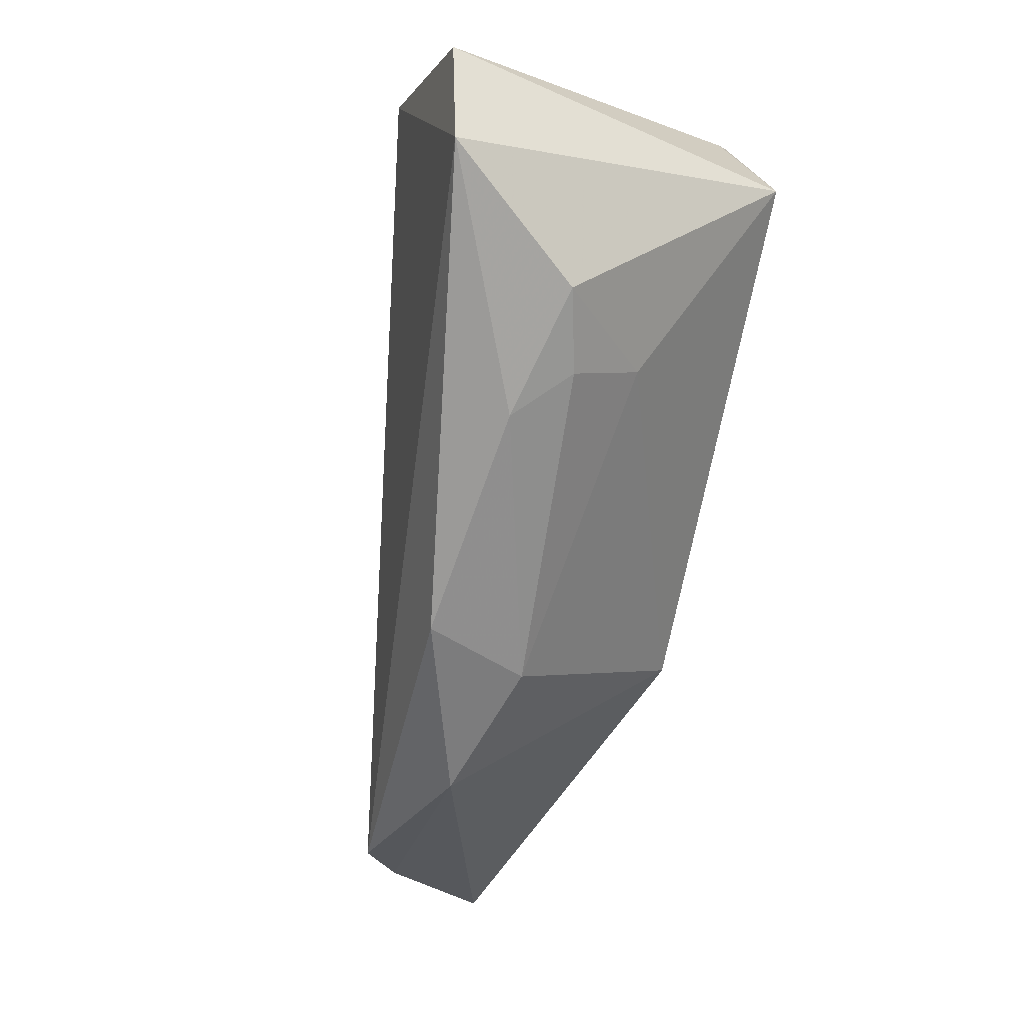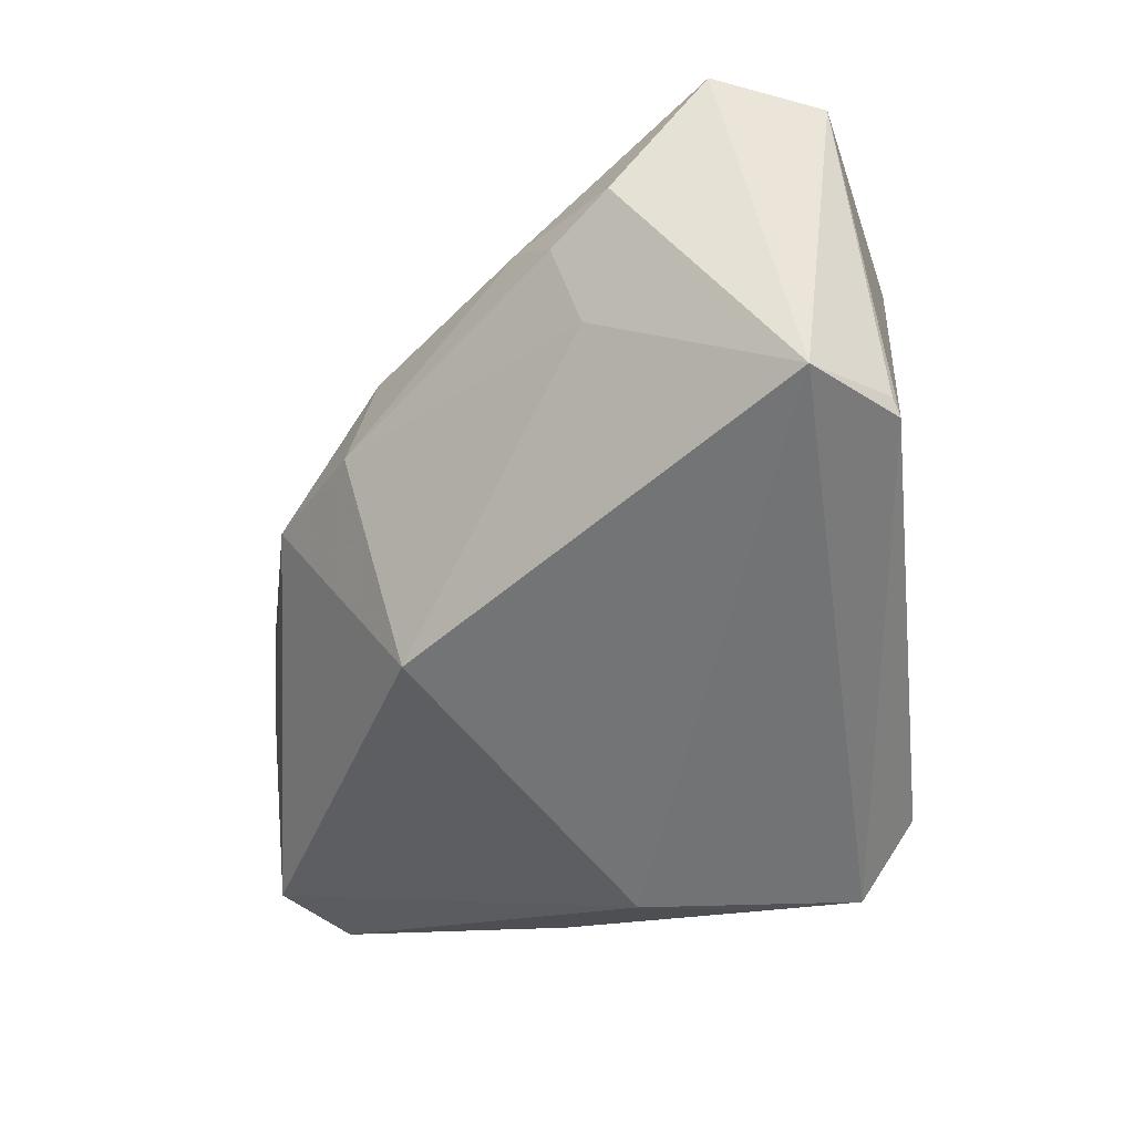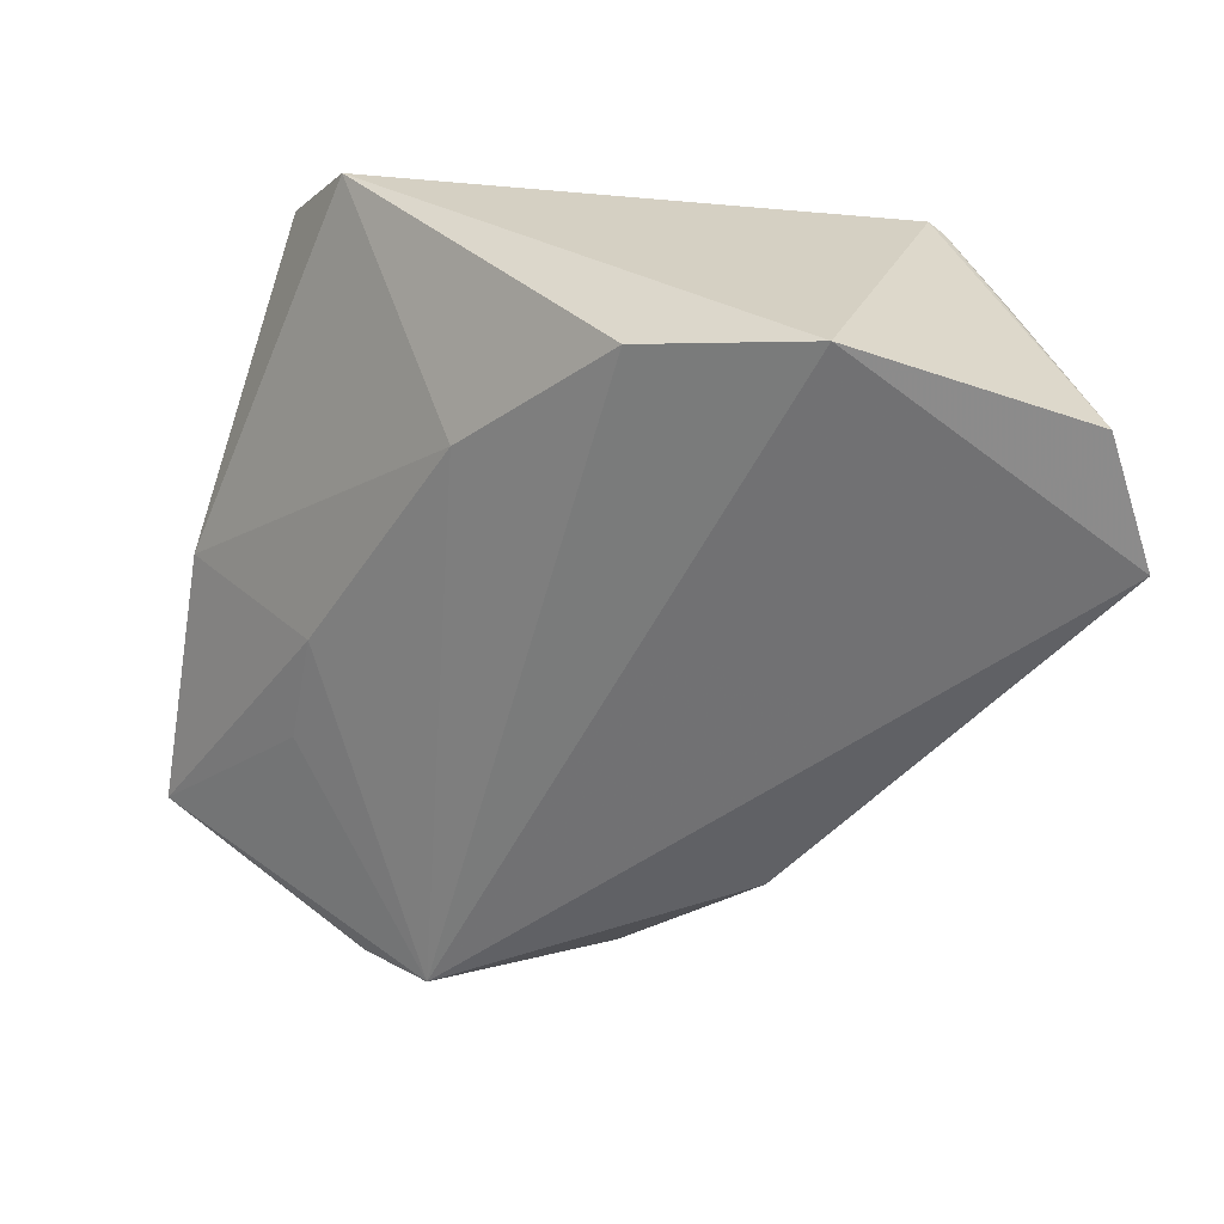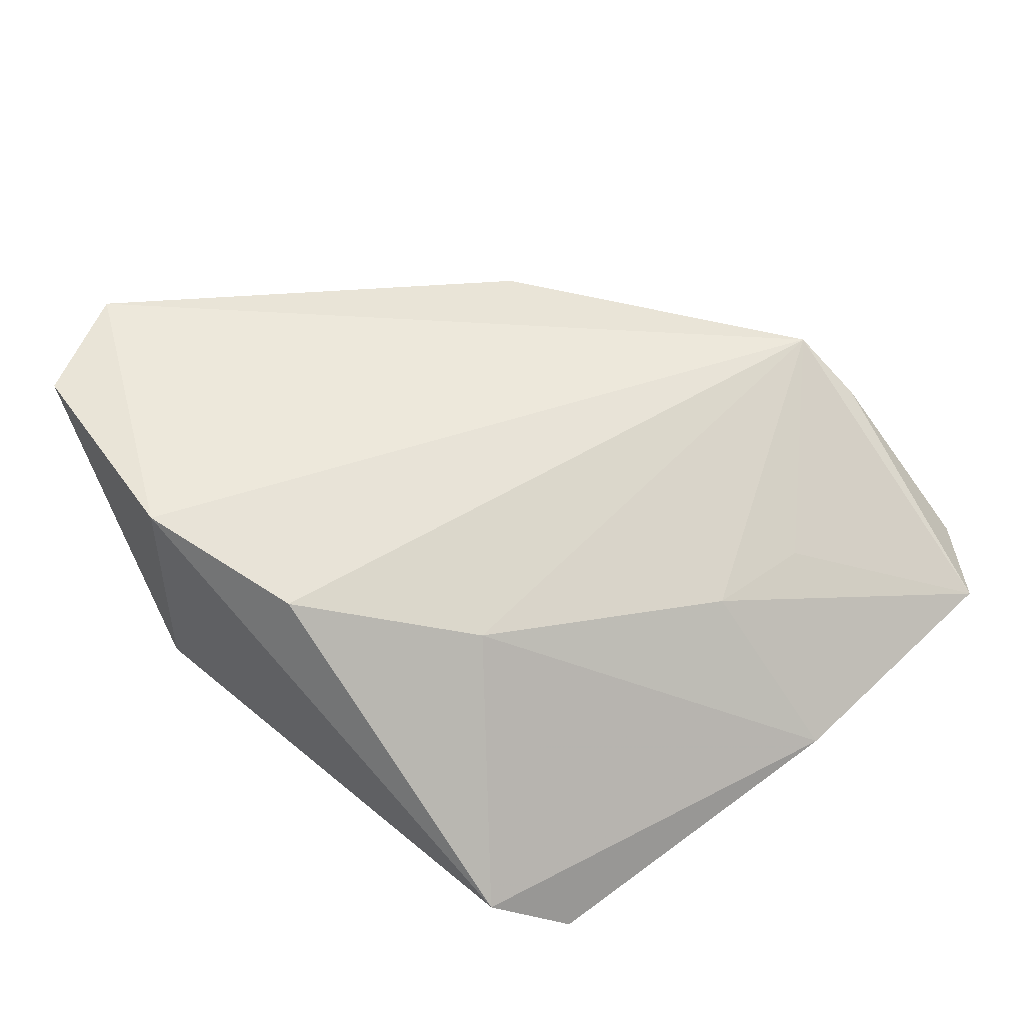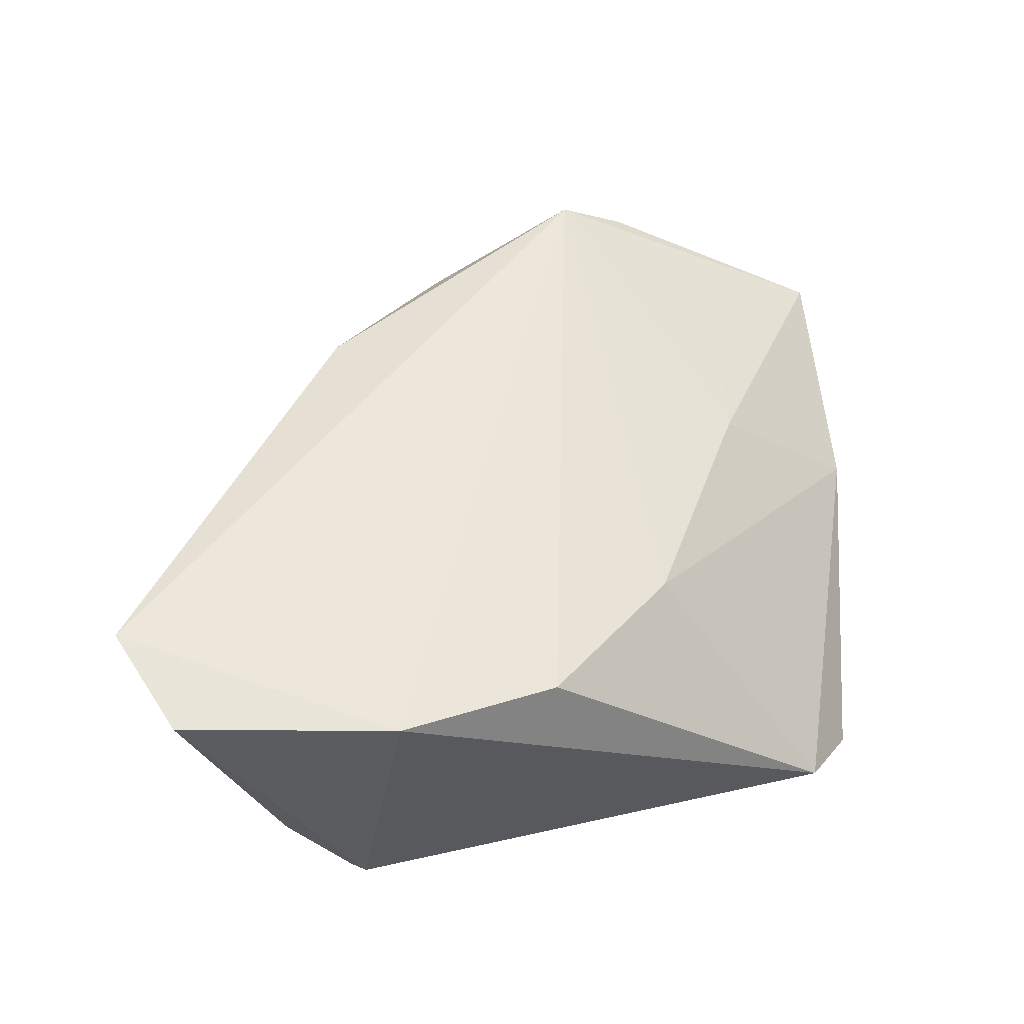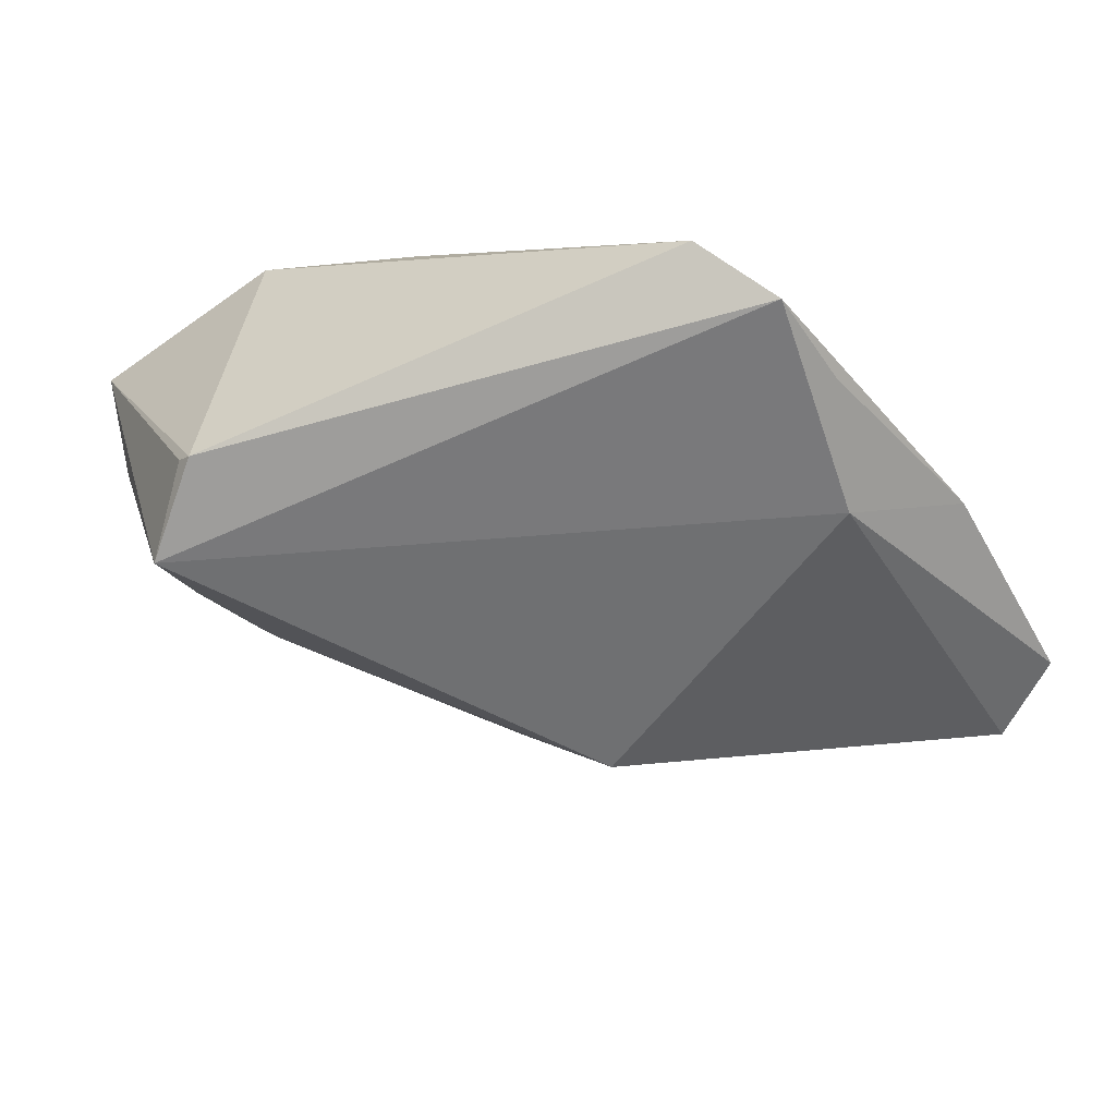
<metadata>
{"format":"obj","ext":"obj","renderer":"f3d","projection":"perspective","resolution":1024,"background":"white","views":[{"elev":-20.2,"azim":74.3,"up":"+Y"},{"elev":-55.8,"azim":94.1,"up":"+Z"},{"elev":28.8,"azim":10.3,"up":"+Y"},{"elev":53.7,"azim":-139.8,"up":"+Z"},{"elev":54.6,"azim":165.8,"up":"+Z"},{"elev":-57.9,"azim":-158.9,"up":"+Z"}]}
</metadata>
<code>
v 0.04564 0.001555 0.008248
v 0.03609 -0.009668 0.01241
v -0.03179 0.03412 -0.01286
v 0.02995 0.03068 -0.01521
v 0.00298 0.03064 0.01812
v -0.03899 0.02725 -0.01916
v -0.04999 -0.009907 -0.009283
v -0.02703 -0.04689 0.009978
v 0.03696 0.02151 -0.01916
v 0.001125 -0.04195 0.009769
v 0.01431 -0.03196 0.00491
v -0.04148 0.01516 -0.01714
v -0.01872 -0.04625 0.01523
v 0.02238 0.03412 0.0222
v -0.03257 -0.01064 0.005913
v 0.03467 -0.00219 -0.002596
v -0.03513 -0.0232 0.005285
v -0.03793 -0.000296 -0.01916
v -0.0005588 -0.02538 -0.01727
v 0.04732 0.02741 0.02184
v 0.02816 0.03141 -0.01665
v -0.04538 -0.04695 -0.005282
v 0.05195 0.01379 0.02267
v -0.01505 0.01591 0.0117
v 0.01766 -0.02824 0.01634
v -0.05383 -0.03919 -0.004357
v 0.03945 -0.005442 0.006223
f 26 18 22
f 24 5 3
f 5 24 13
f 23 9 20
f 1 9 23
f 23 2 1
f 1 2 27
f 27 2 11
f 9 18 6
f 19 18 9
f 19 22 18
f 10 22 19
f 19 11 10
f 7 24 3
f 3 6 7
f 7 18 26
f 23 13 25
f 25 13 10
f 25 2 23
f 10 11 25
f 25 11 2
f 14 13 23
f 5 13 14
f 23 20 14
f 3 5 14
f 26 22 8
f 8 13 26
f 8 22 10
f 10 13 8
f 26 13 17
f 27 11 16
f 11 19 16
f 16 19 9
f 9 1 16
f 16 1 27
f 15 7 26
f 24 7 15
f 26 17 15
f 15 13 24
f 15 17 13
f 12 6 18
f 18 7 12
f 12 7 6
f 3 14 21
f 21 6 3
f 9 6 21
f 21 14 20
f 4 20 9
f 9 21 4
f 4 21 20

</code>
